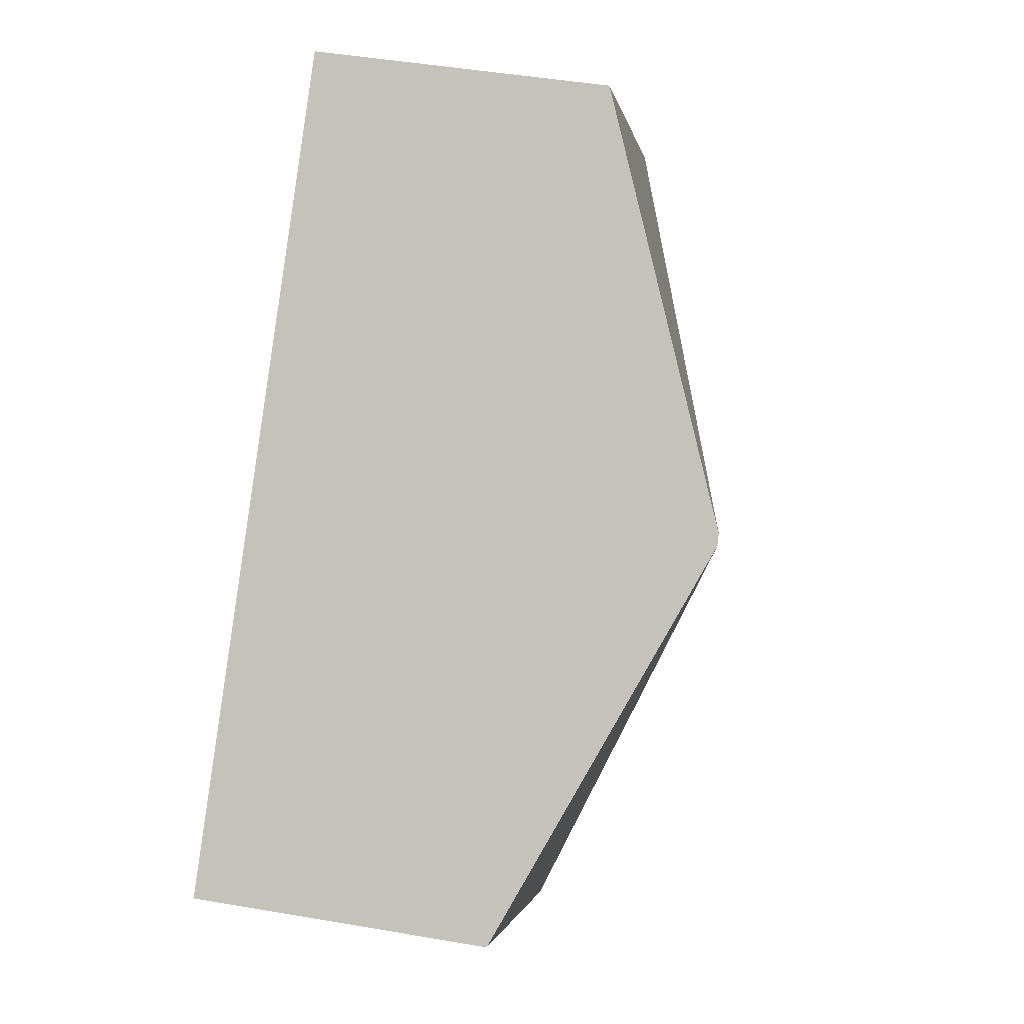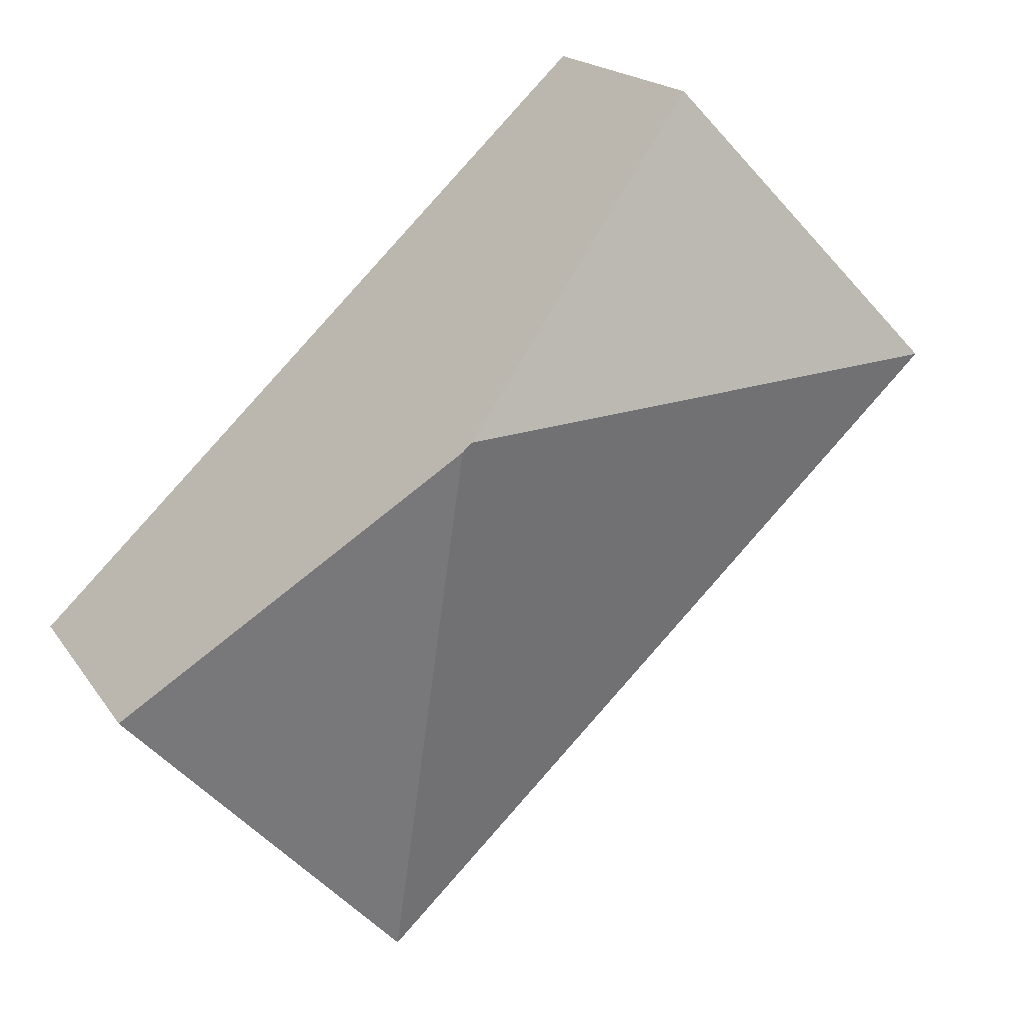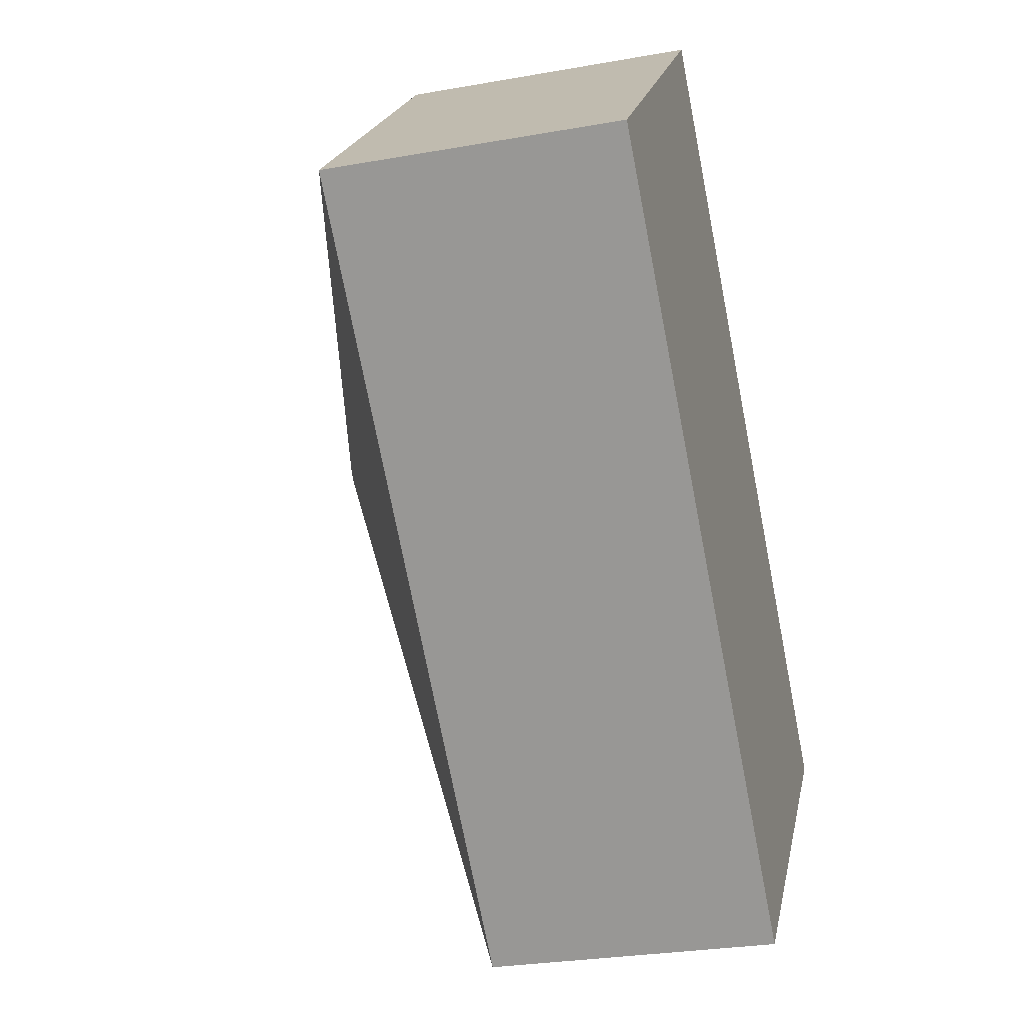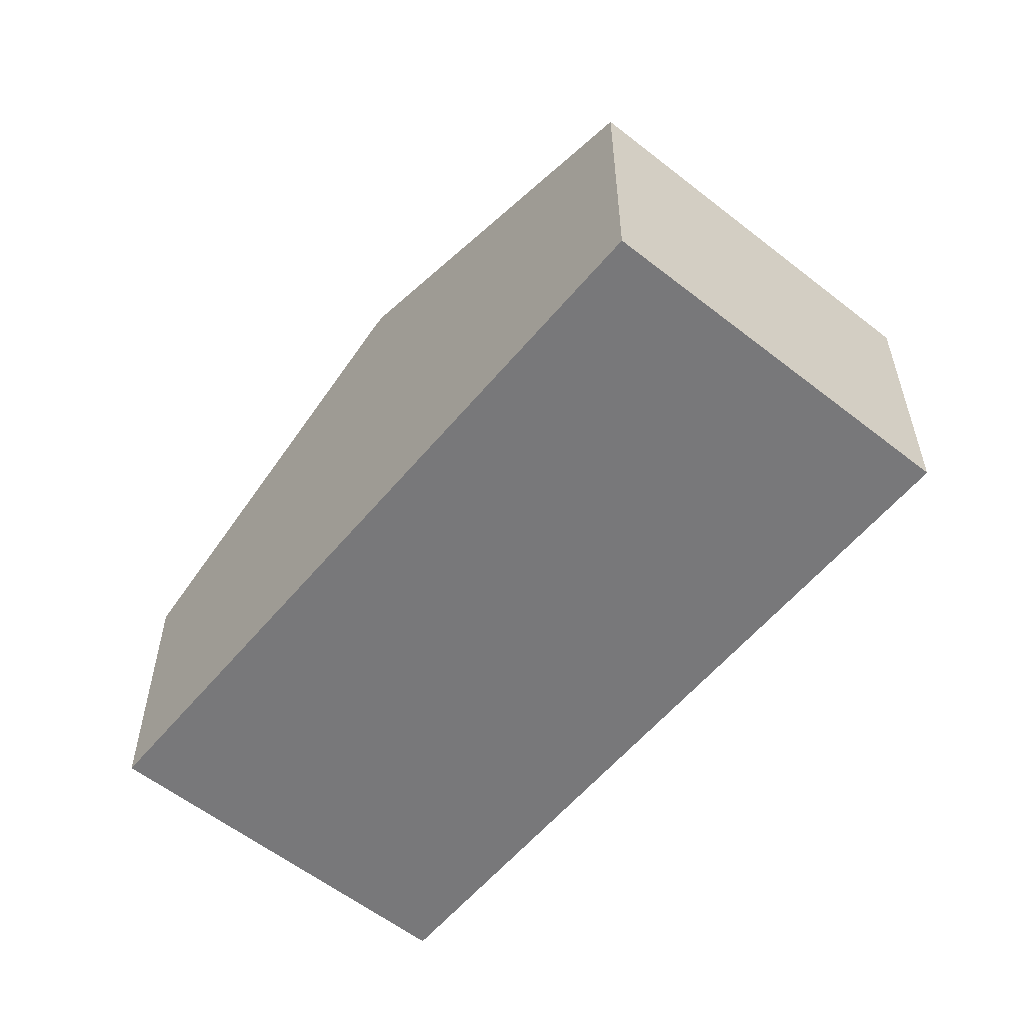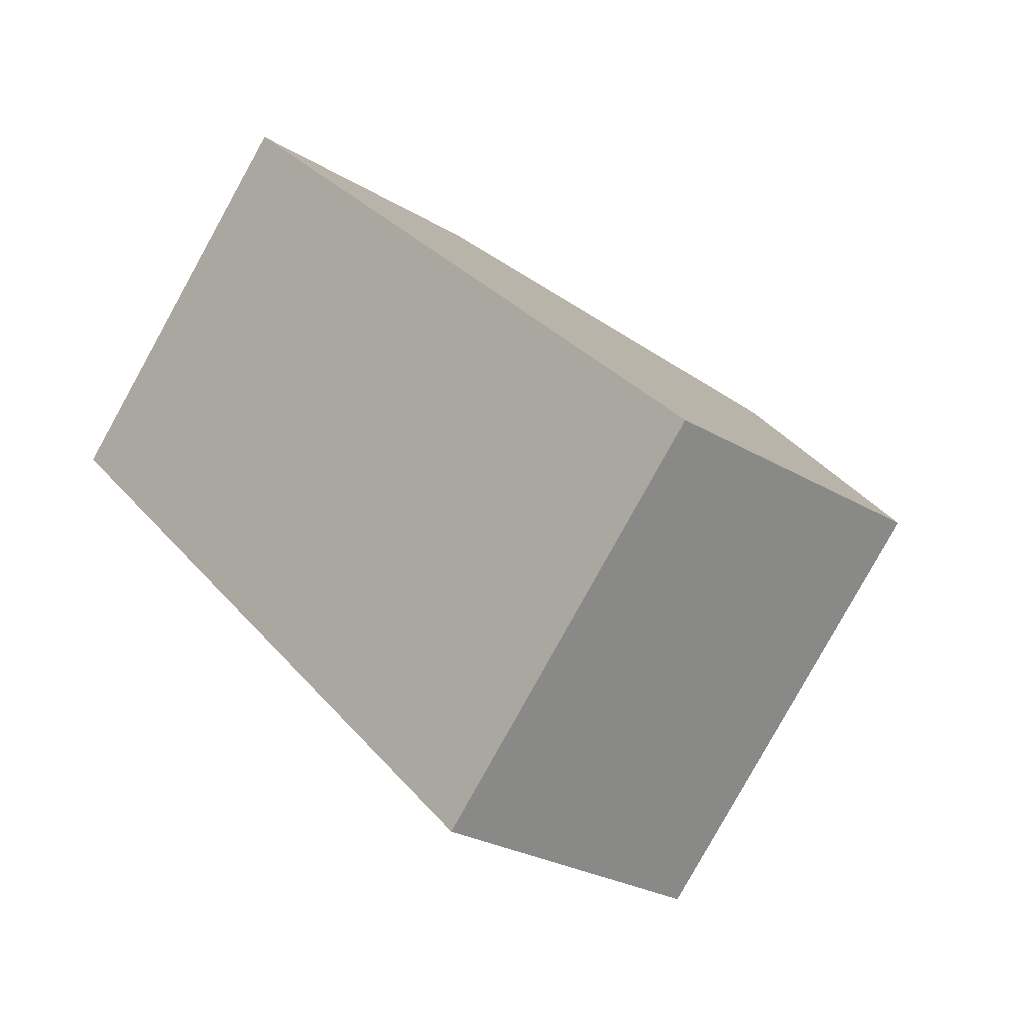
<metadata>
{"format":"obj","ext":"obj","renderer":"f3d","projection":"perspective","resolution":1024,"background":"white","views":[{"elev":45.3,"azim":101.3,"up":"+Z"},{"elev":17.9,"azim":156.9,"up":"+Z"},{"elev":-27.7,"azim":-74.7,"up":"+Z"},{"elev":-57.5,"azim":94.6,"up":"+Y"},{"elev":-25.5,"azim":45.7,"up":"+Z"}]}
</metadata>
<code>
v  5.562 4.296 0.027
v  8.355 2.749 -2.66
v  5.668 2.749 -5.452
v  5.48 4.296 0.106
v  0 2.749 1.683e-16
v  2.687 2.749 2.793
v  2.687 -1.71e-16 2.793
v  5.48 -6.491e-18 0.106
v  5.562 -1.653e-18 0.027
v  8.355 1.629e-16 -2.66
v  5.668 3.338e-16 -5.452
v  0 0 0
g defaultobject
f 1 2 3
f 4 3 5
f 3 4 1
f 4 5 6
f 7 4 6
f 4 7 8
f 4 8 1
f 1 8 2
f 2 8 9
f 2 9 10
f 10 3 2
f 3 10 11
f 11 5 3
f 5 11 12
f 12 6 5
f 6 12 7
f 9 11 10
f 11 9 12
f 12 9 8
f 12 8 7

</code>
